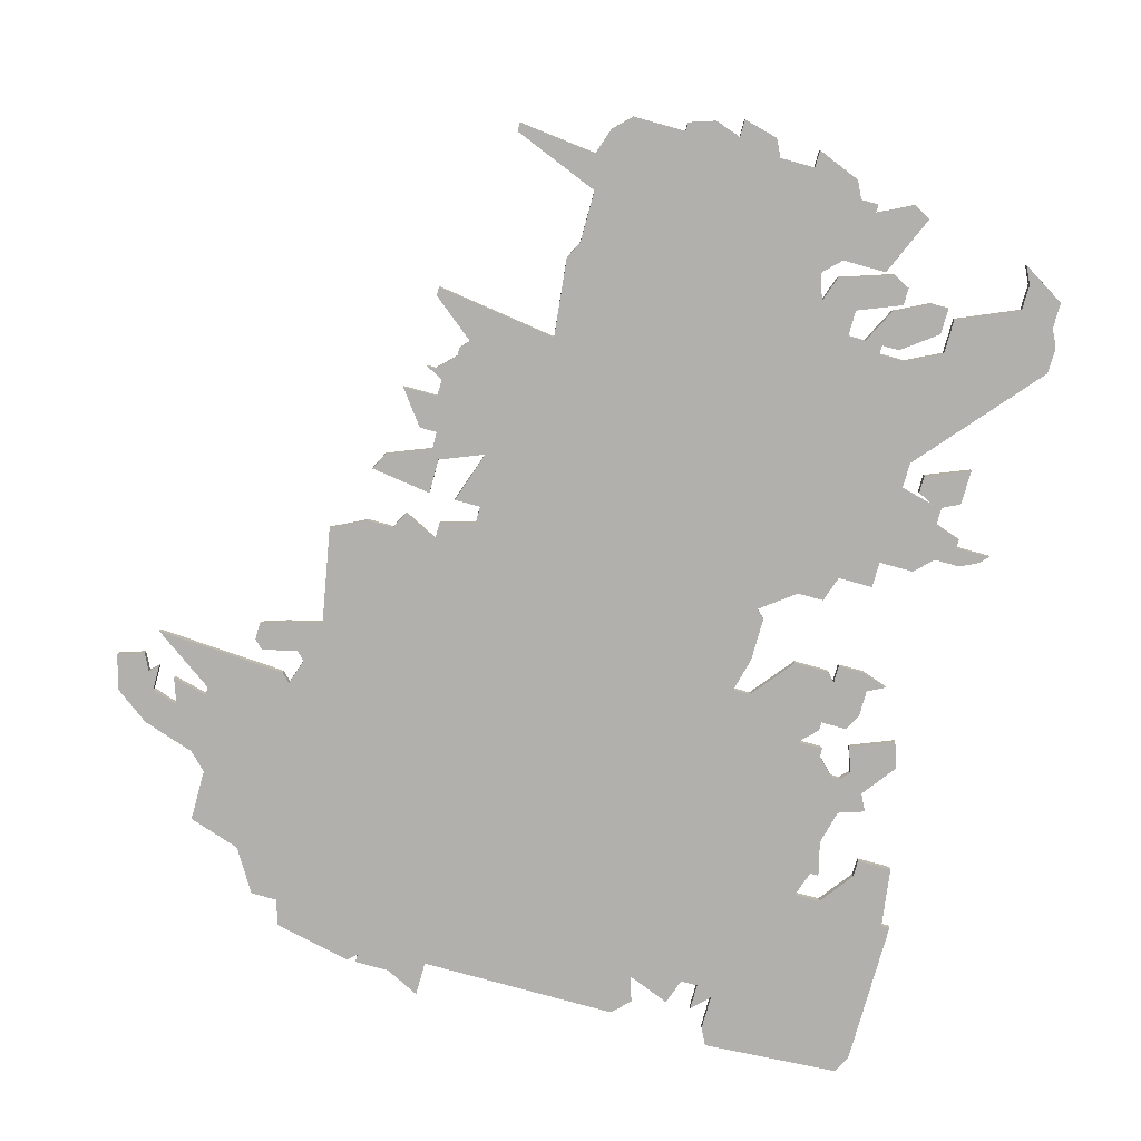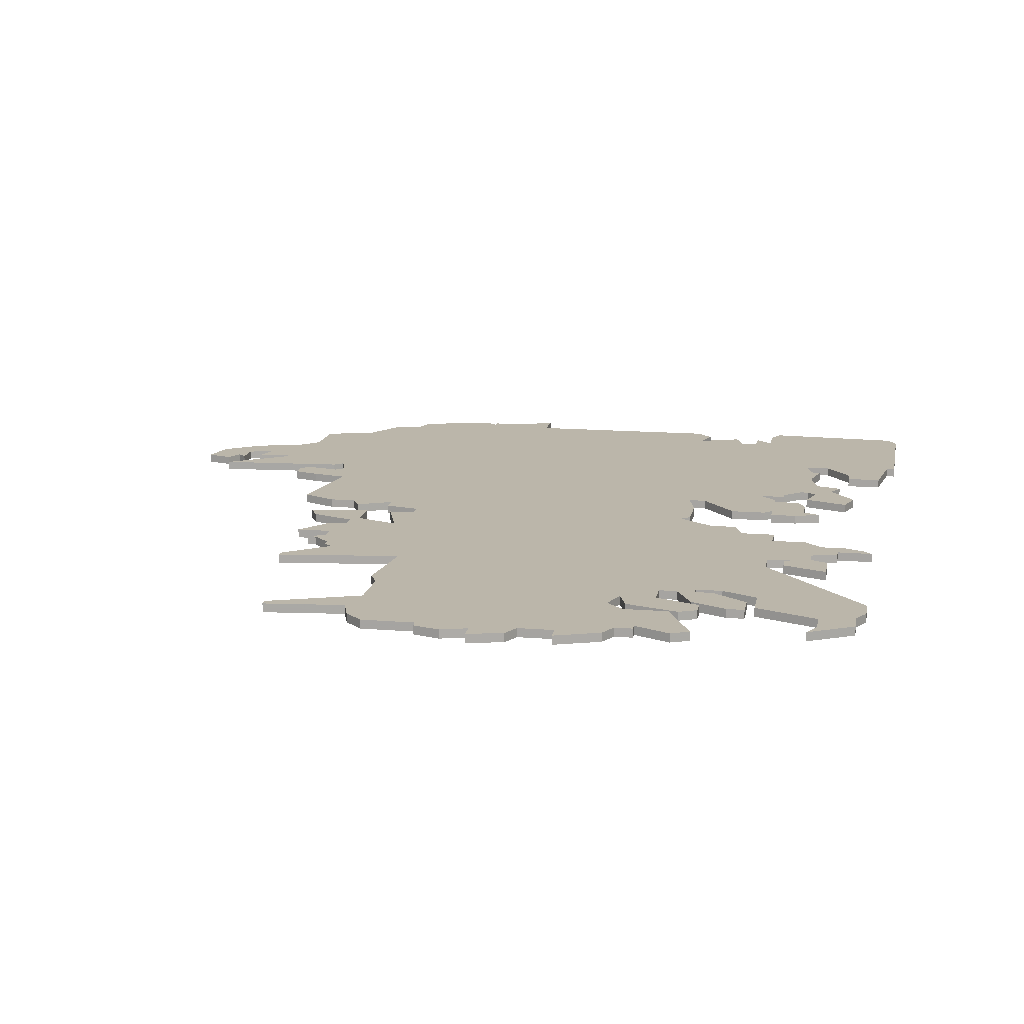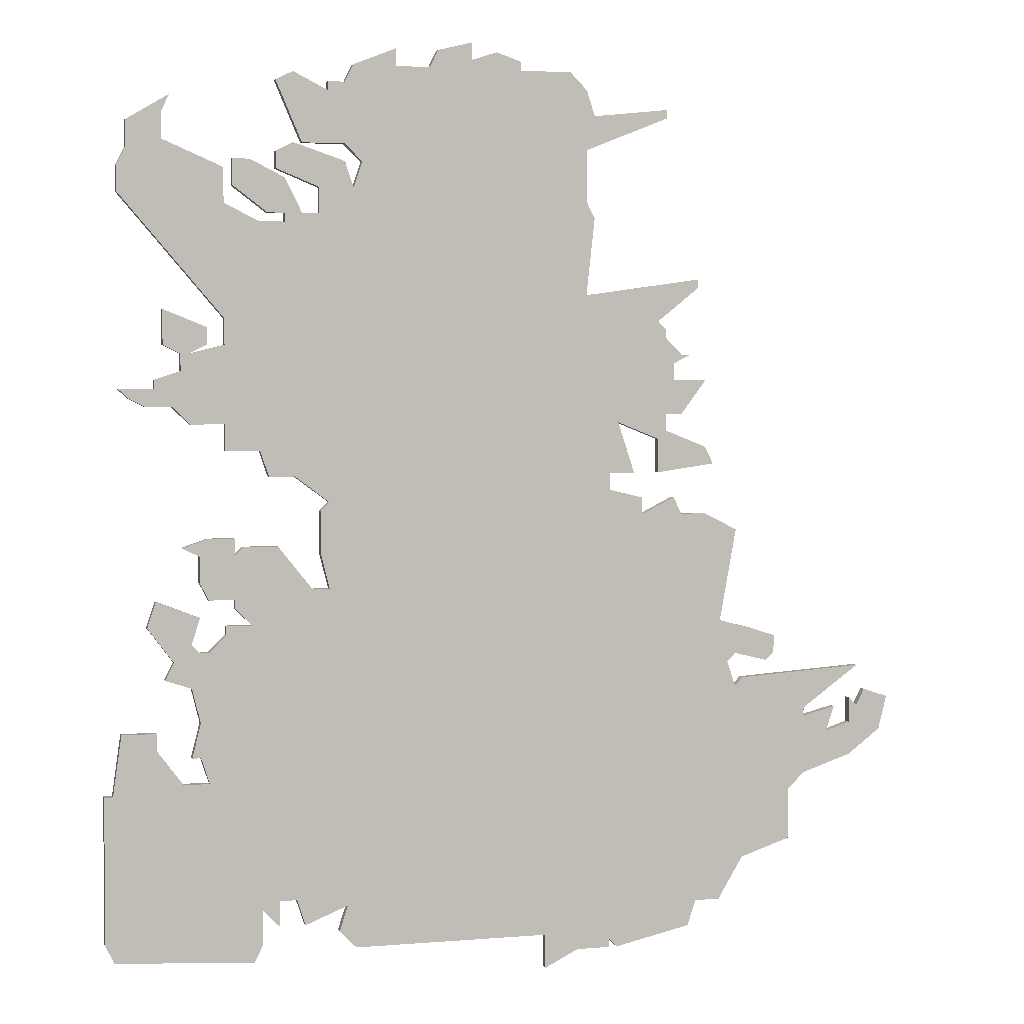
<metadata>
{"format":"obj","ext":"obj","renderer":"f3d","projection":"perspective","resolution":1024,"background":"white","views":[{"elev":-78.7,"azim":164.5,"up":"+Z"},{"elev":14.0,"azim":-169.6,"up":"+Z"},{"elev":3.2,"azim":-16.1,"up":"+Y"}]}
</metadata>
<code>
v 3171 -719 0
v 3171 -719 1
v 3171 -769 0
v 3171 -769 1
v 3171 -770 0
v 3171 -770 1
v 3171 -762 0
v 3171 -762 1
v 3171 -722 0
v 3171 -722 1
v 3171 -764 0
v 3171 -764 1
v 3237 -777 0
v 3237 -777 1
v 3237 -775 0
v 3237 -775 1
v 3179 -807 0
v 3179 -807 1
v 3179 -725 0
v 3179 -725 1
v 3179 -717 0
v 3179 -717 1
v 3212 -812 0
v 3212 -812 1
v 3245 -784 0
v 3245 -784 1
v 3220 -760 0
v 3220 -760 1
v 3220 -758 0
v 3220 -758 1
v 3162 -744 0
v 3162 -744 1
v 3162 -769 0
v 3162 -769 1
v 3162 -786 0
v 3162 -786 1
v 3162 -745 0
v 3162 -745 1
v 3162 -784 0
v 3162 -784 1
v 3195 -706 0
v 3195 -706 1
v 3228 -760 0
v 3228 -760 1
v 3228 -752 0
v 3228 -752 1
v 3228 -744 0
v 3228 -744 1
v 3170 -752 0
v 3170 -752 1
v 3170 -720 0
v 3170 -720 1
v 3170 -737 0
v 3170 -737 1
v 3170 -772 0
v 3170 -772 1
v 3170 -773 0
v 3170 -773 1
v 3170 -740 0
v 3170 -740 1
v 3170 -724 0
v 3170 -724 1
v 3170 -749 0
v 3170 -749 1
v 3236 -778 0
v 3236 -778 1
v 3178 -804 0
v 3178 -804 1
v 3178 -755 0
v 3178 -755 1
v 3178 -717 0
v 3178 -717 1
v 3178 -709 0
v 3178 -709 1
v 3211 -708 0
v 3211 -708 1
v 3244 -787 0
v 3244 -787 1
v 3186 -719 0
v 3186 -719 1
v 3219 -755 0
v 3219 -755 1
v 3252 -783 0
v 3252 -783 1
v 3161 -747 0
v 3161 -747 1
v 3161 -772 0
v 3161 -772 1
v 3194 -708 0
v 3194 -708 1
v 3227 -732 0
v 3227 -732 1
v 3227 -807 0
v 3227 -807 1
v 3227 -733 0
v 3227 -733 1
v 3202 -706 0
v 3202 -706 1
v 3177 -721 0
v 3177 -721 1
v 3177 -725 0
v 3177 -725 1
v 3177 -726 0
v 3177 -726 1
v 3185 -810 0
v 3185 -810 1
v 3185 -722 0
v 3185 -722 1
v 3185 -708 0
v 3185 -708 1
v 3251 -787 0
v 3251 -787 1
v 3226 -810 0
v 3226 -810 1
v 3226 -741 0
v 3226 -741 1
v 3168 -769 0
v 3168 -769 1
v 3168 -762 0
v 3168 -762 1
v 3168 -738 0
v 3168 -738 1
v 3168 -740 0
v 3168 -740 1
v 3168 -790 0
v 3168 -790 1
v 3168 -775 0
v 3168 -775 1
v 3234 -774 0
v 3234 -774 1
v 3176 -720 0
v 3176 -720 1
v 3176 -804 0
v 3176 -804 1
v 3176 -763 0
v 3176 -763 1
v 3176 -807 0
v 3176 -807 1
v 3176 -718 0
v 3176 -718 1
v 3176 -710 0
v 3176 -710 1
v 3184 -719 0
v 3184 -719 1
v 3184 -805 0
v 3184 -805 1
v 3184 -717 0
v 3184 -717 1
v 3184 -710 0
v 3184 -710 1
v 3217 -812 0
v 3217 -812 1
v 3217 -749 0
v 3217 -749 1
v 3159 -746 0
v 3159 -746 1
v 3159 -715 0
v 3159 -715 1
v 3159 -718 0
v 3159 -718 1
v 3225 -760 0
v 3225 -760 1
v 3225 -748 0
v 3225 -748 1
v 3225 -741 0
v 3225 -741 1
v 3167 -787 0
v 3167 -787 1
v 3167 -771 0
v 3167 -771 1
v 3167 -764 0
v 3167 -764 1
v 3167 -783 0
v 3167 -783 1
v 3167 -775 0
v 3167 -775 1
v 3167 -767 0
v 3167 -767 1
v 3233 -802 0
v 3233 -802 1
v 3233 -780 0
v 3233 -780 1
v 3175 -755 0
v 3175 -755 1
v 3175 -725 0
v 3175 -725 1
v 3208 -810 0
v 3208 -810 1
v 3208 -814 0
v 3208 -814 1
v 3241 -785 0
v 3241 -785 1
v 3241 -792 0
v 3241 -792 1
v 3241 -784 0
v 3241 -784 1
v 3183 -808 0
v 3183 -808 1
v 3216 -811 0
v 3216 -811 1
v 3216 -812 0
v 3216 -812 1
v 3216 -755 0
v 3216 -755 1
v 3216 -757 0
v 3216 -757 1
v 3249 -782 0
v 3249 -782 1
v 3158 -720 0
v 3158 -720 1
v 3158 -745 0
v 3158 -745 1
v 3158 -723 0
v 3158 -723 1
v 3158 -784 0
v 3158 -784 1
v 3224 -744 0
v 3224 -744 1
v 3224 -758 0
v 3224 -758 1
v 3224 -742 0
v 3224 -742 1
v 3166 -787 0
v 3166 -787 1
v 3166 -779 0
v 3166 -779 1
v 3166 -749 0
v 3166 -749 1
v 3166 -774 0
v 3166 -774 1
v 3166 -741 0
v 3166 -741 1
v 3199 -705 0
v 3199 -705 1
v 3199 -707 0
v 3199 -707 1
v 3232 -777 0
v 3232 -777 1
v 3232 -762 0
v 3232 -762 1
v 3232 -781 0
v 3232 -781 1
v 3174 -752 0
v 3174 -752 1
v 3174 -805 0
v 3174 -805 1
v 3174 -726 0
v 3174 -726 1
v 3174 -809 0
v 3174 -809 1
v 3182 -768 0
v 3182 -768 1
v 3182 -711 0
v 3182 -711 1
v 3182 -758 0
v 3182 -758 1
v 3182 -710 0
v 3182 -710 1
v 3248 -779 0
v 3248 -779 1
v 3248 -784 0
v 3248 -784 1
v 3157 -810 0
v 3157 -810 1
v 3157 -791 0
v 3157 -791 1
v 3190 -706 0
v 3190 -706 1
v 3190 -708 0
v 3190 -708 1
v 3223 -712 0
v 3223 -712 1
v 3223 -713 0
v 3223 -713 1
v 3223 -738 0
v 3223 -738 1
v 3223 -739 0
v 3223 -739 1
v 3223 -748 0
v 3223 -748 1
v 3223 -750 0
v 3223 -750 1
v 3165 -763 0
v 3165 -763 1
v 3165 -790 0
v 3165 -790 1
v 3165 -741 0
v 3165 -741 1
v 3165 -743 0
v 3165 -743 1
v 3231 -778 0
v 3231 -778 1
v 3173 -719 0
v 3173 -719 1
v 3173 -811 0
v 3173 -811 1
v 3173 -772 0
v 3173 -772 1
v 3239 -794 0
v 3239 -794 1
v 3239 -800 0
v 3239 -800 1
v 3181 -722 0
v 3181 -722 1
v 3181 -764 0
v 3181 -764 1
v 3181 -725 0
v 3181 -725 1
v 3181 -759 0
v 3181 -759 1
v 3214 -713 0
v 3214 -713 1
v 3214 -725 0
v 3214 -725 1
v 3247 -786 0
v 3247 -786 1
v 3247 -790 0
v 3247 -790 1
v 3247 -783 0
v 3247 -783 1
v 3156 -791 0
v 3156 -791 1
v 3156 -808 0
v 3156 -808 1
v 3222 -737 0
v 3222 -737 1
v 3222 -755 0
v 3222 -755 1
v 3222 -751 0
v 3222 -751 1
v 3164 -712 0
v 3164 -712 1
v 3164 -747 0
v 3164 -747 1
v 3164 -776 0
v 3164 -776 1
v 3230 -773 0
v 3230 -773 1
v 3230 -807 0
v 3230 -807 1
v 3172 -763 0
v 3172 -763 1
v 3205 -707 0
v 3205 -707 1
v 3205 -708 0
v 3205 -708 1
v 3180 -768 0
v 3180 -768 1
v 3213 -719 0
v 3213 -719 1
v 3213 -723 0
v 3213 -723 1
v 3213 -717 0
v 3213 -717 1
v 3213 -734 0
v 3213 -734 1
v 3213 -710 0
v 3213 -710 1
v 3163 -736 0
v 3163 -736 1
v 3163 -778 0
v 3163 -778 1
v 3163 -714 0
v 3163 -714 1
v 3163 -740 0
v 3163 -740 1
v 3163 -717 0
v 3163 -717 1
v 3229 -754 0
v 3229 -754 1
f 285 323 265
f 323 321 265
f 265 215 35
f 285 245 323
f 285 125 245
f 167 223 173
f 215 39 35
f 167 173 125
f 265 35 285
f 245 263 323
f 335 225 361
f 87 229 335
f 33 169 87
f 175 225 335
f 229 175 335
f 225 175 127
f 225 127 173
f 177 171 11
f 169 229 87
f 119 171 283
f 297 125 173
f 297 173 127
f 295 263 245
f 55 297 57
f 127 57 297
f 125 133 245
f 245 133 137
f 125 297 251
f 133 125 67
f 297 347 251
f 295 245 249
f 125 145 67
f 3 297 5
f 177 11 3
f 7 11 119
f 11 171 119
f 11 135 3
f 3 117 177
f 135 11 341
f 347 3 135
f 309 255 305
f 3 347 297
f 17 67 145
f 37 85 155
f 155 211 37
f 289 37 31
f 37 333 85
f 243 49 63
f 289 63 227
f 227 333 289
f 289 287 231
f 333 37 289
f 121 365 359
f 213 209 367
f 209 159 367
f 159 157 367
f 213 367 61
f 121 123 231
f 59 289 231
f 157 331 363
f 157 363 367
f 121 287 365
f 121 231 287
f 289 59 63
f 59 53 307
f 63 59 243
f 61 247 53
f 53 247 103
f 53 213 61
f 69 243 59
f 307 69 59
f 103 307 53
f 101 185 99
f 103 101 19
f 103 19 307
f 19 101 99
f 255 69 307
f 9 99 185
f 293 99 9
f 9 1 293
f 139 71 131
f 303 131 71
f 71 143 303
f 253 141 73
f 141 253 21
f 303 107 307
f 367 51 61
f 243 69 183
f 187 23 189
f 105 197 145
f 105 145 187
f 187 199 23
f 113 151 199
f 23 199 201
f 179 93 241
f 199 93 113
f 241 199 187
f 199 241 93
f 291 251 27
f 145 125 251
f 187 145 251
f 205 27 251
f 255 205 251
f 29 27 205
f 203 205 255
f 305 255 251
f 291 337 237
f 27 161 337
f 337 291 27
f 239 337 43
f 161 27 219
f 337 161 43
f 251 291 187
f 291 241 187
f 179 339 93
f 299 301 179
f 191 193 299
f 77 193 191
f 299 241 191
f 195 191 241
f 317 77 315
f 193 77 317
f 111 317 315
f 261 315 319
f 261 111 315
f 77 191 25
f 181 195 241
f 181 259 195
f 129 65 237
f 65 129 13
f 13 129 15
f 237 337 129
f 111 261 83
f 83 261 207
f 299 179 241
f 21 253 147
f 257 149 253
f 147 253 149
f 269 147 149
f 351 355 107
f 107 355 307
f 313 355 351
f 79 351 107
f 349 79 235
f 351 79 349
f 79 147 269
f 143 107 303
f 349 345 353
f 267 269 109
f 269 149 109
f 89 79 269
f 235 89 41
f 233 235 41
f 89 235 79
f 75 357 345
f 345 349 235
f 345 97 343
f 345 235 97
f 311 345 357
f 311 353 345
f 153 81 203
f 329 153 279
f 329 281 45
f 281 329 279
f 45 327 329
f 153 355 325
f 369 327 45
f 47 163 217
f 279 217 163
f 153 217 279
f 221 217 153
f 275 277 325
f 153 325 277
f 353 311 273
f 271 273 311
f 91 325 355
f 165 115 221
f 91 95 325
f 277 165 221
f 153 277 221
f 153 255 355
f 255 153 203
f 307 355 255
f 266 324 286
f 266 322 324
f 36 216 266
f 324 246 286
f 246 126 286
f 174 224 168
f 36 40 216
f 126 174 168
f 286 36 266
f 324 264 246
f 362 226 336
f 336 230 88
f 88 170 34
f 336 226 176
f 336 176 230
f 128 176 226
f 174 128 226
f 12 172 178
f 88 230 170
f 284 172 120
f 174 126 298
f 128 174 298
f 246 264 296
f 58 298 56
f 298 58 128
f 246 134 126
f 138 134 246
f 252 298 126
f 68 126 134
f 252 348 298
f 250 246 296
f 68 146 126
f 6 298 4
f 4 12 178
f 120 12 8
f 120 172 12
f 4 136 12
f 178 118 4
f 342 12 136
f 136 4 348
f 306 256 310
f 298 348 4
f 146 68 18
f 156 86 38
f 38 212 156
f 32 38 290
f 86 334 38
f 64 50 244
f 228 64 290
f 290 334 228
f 232 288 290
f 290 38 334
f 360 366 122
f 368 210 214
f 368 160 210
f 368 158 160
f 62 368 214
f 232 124 122
f 232 290 60
f 364 332 158
f 368 364 158
f 366 288 122
f 288 232 122
f 64 60 290
f 308 54 60
f 244 60 64
f 54 248 62
f 104 248 54
f 62 214 54
f 60 244 70
f 60 70 308
f 54 308 104
f 100 186 102
f 20 102 104
f 308 20 104
f 100 102 20
f 308 70 256
f 186 100 10
f 10 100 294
f 294 2 10
f 132 72 140
f 72 132 304
f 304 144 72
f 74 142 254
f 22 254 142
f 308 108 304
f 62 52 368
f 184 70 244
f 190 24 188
f 146 198 106
f 188 146 106
f 24 200 188
f 200 152 114
f 202 200 24
f 242 94 180
f 114 94 200
f 188 200 242
f 94 242 200
f 28 252 292
f 252 126 146
f 252 146 188
f 252 28 206
f 252 206 256
f 206 28 30
f 256 206 204
f 252 256 306
f 238 338 292
f 338 162 28
f 28 292 338
f 44 338 240
f 220 28 162
f 44 162 338
f 188 292 252
f 188 242 292
f 94 340 180
f 180 302 300
f 300 194 192
f 192 194 78
f 192 242 300
f 242 192 196
f 316 78 318
f 318 78 194
f 316 318 112
f 320 316 262
f 316 112 262
f 26 192 78
f 242 196 182
f 196 260 182
f 238 66 130
f 14 130 66
f 16 130 14
f 130 338 238
f 84 262 112
f 208 262 84
f 242 180 300
f 148 254 22
f 254 150 258
f 150 254 148
f 150 148 270
f 108 356 352
f 308 356 108
f 352 356 314
f 108 352 80
f 236 80 350
f 350 80 352
f 270 148 80
f 304 108 144
f 354 346 350
f 110 270 268
f 110 150 270
f 270 80 90
f 42 90 236
f 42 236 234
f 80 236 90
f 346 358 76
f 236 350 346
f 344 98 346
f 98 236 346
f 358 346 312
f 346 354 312
f 204 82 154
f 280 154 330
f 46 282 330
f 280 330 282
f 330 328 46
f 326 356 154
f 46 328 370
f 218 164 48
f 164 218 280
f 280 218 154
f 154 218 222
f 326 278 276
f 278 326 154
f 274 312 354
f 312 274 272
f 356 326 92
f 222 116 166
f 326 96 92
f 222 166 278
f 222 278 154
f 356 256 154
f 204 154 256
f 256 356 308
f 88 34 87
f 87 34 33
f 336 88 335
f 335 88 87
f 362 336 361
f 361 336 335
f 226 362 225
f 225 362 361
f 174 226 173
f 173 226 225
f 224 174 223
f 223 174 173
f 168 224 167
f 167 224 223
f 126 168 125
f 125 168 167
f 286 126 285
f 285 126 125
f 36 286 35
f 35 286 285
f 40 36 39
f 39 36 35
f 216 40 215
f 215 40 39
f 266 216 265
f 265 216 215
f 322 266 321
f 321 266 265
f 324 322 323
f 323 322 321
f 264 324 263
f 263 324 323
f 296 264 295
f 295 264 263
f 250 296 249
f 249 296 295
f 246 250 245
f 245 250 249
f 138 246 137
f 137 246 245
f 134 138 133
f 133 138 137
f 68 134 67
f 67 134 133
f 18 68 17
f 17 68 67
f 146 18 145
f 145 18 17
f 198 146 197
f 197 146 145
f 106 198 105
f 105 198 197
f 188 106 187
f 187 106 105
f 190 188 189
f 189 188 187
f 24 190 23
f 23 190 189
f 202 24 201
f 201 24 23
f 200 202 199
f 199 202 201
f 152 200 151
f 151 200 199
f 114 152 113
f 113 152 151
f 94 114 93
f 93 114 113
f 340 94 339
f 339 94 93
f 180 340 179
f 179 340 339
f 302 180 301
f 301 180 179
f 300 302 299
f 299 302 301
f 194 300 193
f 193 300 299
f 318 194 317
f 317 194 193
f 112 318 111
f 111 318 317
f 84 112 83
f 83 112 111
f 208 84 207
f 207 84 83
f 262 208 261
f 261 208 207
f 320 262 319
f 319 262 261
f 316 320 315
f 315 320 319
f 78 316 77
f 77 316 315
f 26 78 25
f 25 78 77
f 192 26 191
f 191 26 25
f 196 192 195
f 195 192 191
f 260 196 259
f 259 196 195
f 182 260 181
f 181 260 259
f 242 182 241
f 241 182 181
f 292 242 291
f 291 242 241
f 238 292 237
f 237 292 291
f 66 238 65
f 65 238 237
f 14 66 13
f 13 66 65
f 16 14 15
f 15 14 13
f 130 16 129
f 129 16 15
f 338 130 337
f 337 130 129
f 240 338 239
f 239 338 337
f 44 240 43
f 43 240 239
f 162 44 161
f 161 44 43
f 220 162 219
f 219 162 161
f 28 220 27
f 27 220 219
f 30 28 29
f 29 28 27
f 206 30 205
f 205 30 29
f 204 206 203
f 203 206 205
f 82 204 81
f 81 204 203
f 154 82 153
f 153 82 81
f 330 154 329
f 329 154 153
f 328 330 327
f 327 330 329
f 370 328 369
f 369 328 327
f 46 370 45
f 45 370 369
f 282 46 281
f 281 46 45
f 280 282 279
f 279 282 281
f 164 280 163
f 163 280 279
f 48 164 47
f 47 164 163
f 218 48 217
f 217 48 47
f 222 218 221
f 221 218 217
f 116 222 115
f 115 222 221
f 166 116 165
f 165 116 115
f 278 166 277
f 277 166 165
f 276 278 275
f 275 278 277
f 326 276 325
f 325 276 275
f 96 326 95
f 95 326 325
f 92 96 91
f 91 96 95
f 356 92 355
f 355 92 91
f 314 356 313
f 313 356 355
f 352 314 351
f 351 314 313
f 350 352 349
f 349 352 351
f 354 350 353
f 353 350 349
f 274 354 273
f 273 354 353
f 272 274 271
f 271 274 273
f 312 272 311
f 311 272 271
f 358 312 357
f 357 312 311
f 76 358 75
f 75 358 357
f 346 76 345
f 345 76 75
f 344 346 343
f 343 346 345
f 98 344 97
f 97 344 343
f 236 98 235
f 235 98 97
f 234 236 233
f 233 236 235
f 42 234 41
f 41 234 233
f 90 42 89
f 89 42 41
f 270 90 269
f 269 90 89
f 268 270 267
f 267 270 269
f 110 268 109
f 109 268 267
f 150 110 149
f 149 110 109
f 258 150 257
f 257 150 149
f 254 258 253
f 253 258 257
f 74 254 73
f 73 254 253
f 142 74 141
f 141 74 73
f 22 142 21
f 21 142 141
f 148 22 147
f 147 22 21
f 80 148 79
f 79 148 147
f 108 80 107
f 107 80 79
f 144 108 143
f 143 108 107
f 72 144 71
f 71 144 143
f 140 72 139
f 139 72 71
f 132 140 131
f 131 140 139
f 304 132 303
f 303 132 131
f 308 304 307
f 307 304 303
f 20 308 19
f 19 308 307
f 100 20 99
f 99 20 19
f 294 100 293
f 293 100 99
f 2 294 1
f 1 294 293
f 10 2 9
f 9 2 1
f 186 10 185
f 185 10 9
f 102 186 101
f 101 186 185
f 104 102 103
f 103 102 101
f 248 104 247
f 247 104 103
f 62 248 61
f 61 248 247
f 52 62 51
f 51 62 61
f 368 52 367
f 367 52 51
f 364 368 363
f 363 368 367
f 332 364 331
f 331 364 363
f 158 332 157
f 157 332 331
f 160 158 159
f 159 158 157
f 210 160 209
f 209 160 159
f 214 210 213
f 213 210 209
f 54 214 53
f 53 214 213
f 60 54 59
f 59 54 53
f 232 60 231
f 231 60 59
f 124 232 123
f 123 232 231
f 122 124 121
f 121 124 123
f 360 122 359
f 359 122 121
f 366 360 365
f 365 360 359
f 288 366 287
f 287 366 365
f 290 288 289
f 289 288 287
f 32 290 31
f 31 290 289
f 38 32 37
f 37 32 31
f 212 38 211
f 211 38 37
f 156 212 155
f 155 212 211
f 86 156 85
f 85 156 155
f 334 86 333
f 333 86 85
f 228 334 227
f 227 334 333
f 64 228 63
f 63 228 227
f 50 64 49
f 49 64 63
f 244 50 243
f 243 50 49
f 184 244 183
f 183 244 243
f 70 184 69
f 69 184 183
f 256 70 255
f 255 70 69
f 310 256 309
f 309 256 255
f 306 310 305
f 305 310 309
f 252 306 251
f 251 306 305
f 348 252 347
f 347 252 251
f 136 348 135
f 135 348 347
f 342 136 341
f 341 136 135
f 12 342 11
f 11 342 341
f 8 12 7
f 7 12 11
f 120 8 119
f 119 8 7
f 284 120 283
f 283 120 119
f 172 284 171
f 171 284 283
f 178 172 177
f 177 172 171
f 118 178 117
f 117 178 177
f 4 118 3
f 3 118 117
f 6 4 5
f 5 4 3
f 298 6 297
f 297 6 5
f 56 298 55
f 55 298 297
f 58 56 57
f 57 56 55
f 128 58 127
f 127 58 57
f 176 128 175
f 175 128 127
f 230 176 229
f 229 176 175
f 34 170 33
f 33 170 169
f 170 230 169
f 169 230 229

</code>
